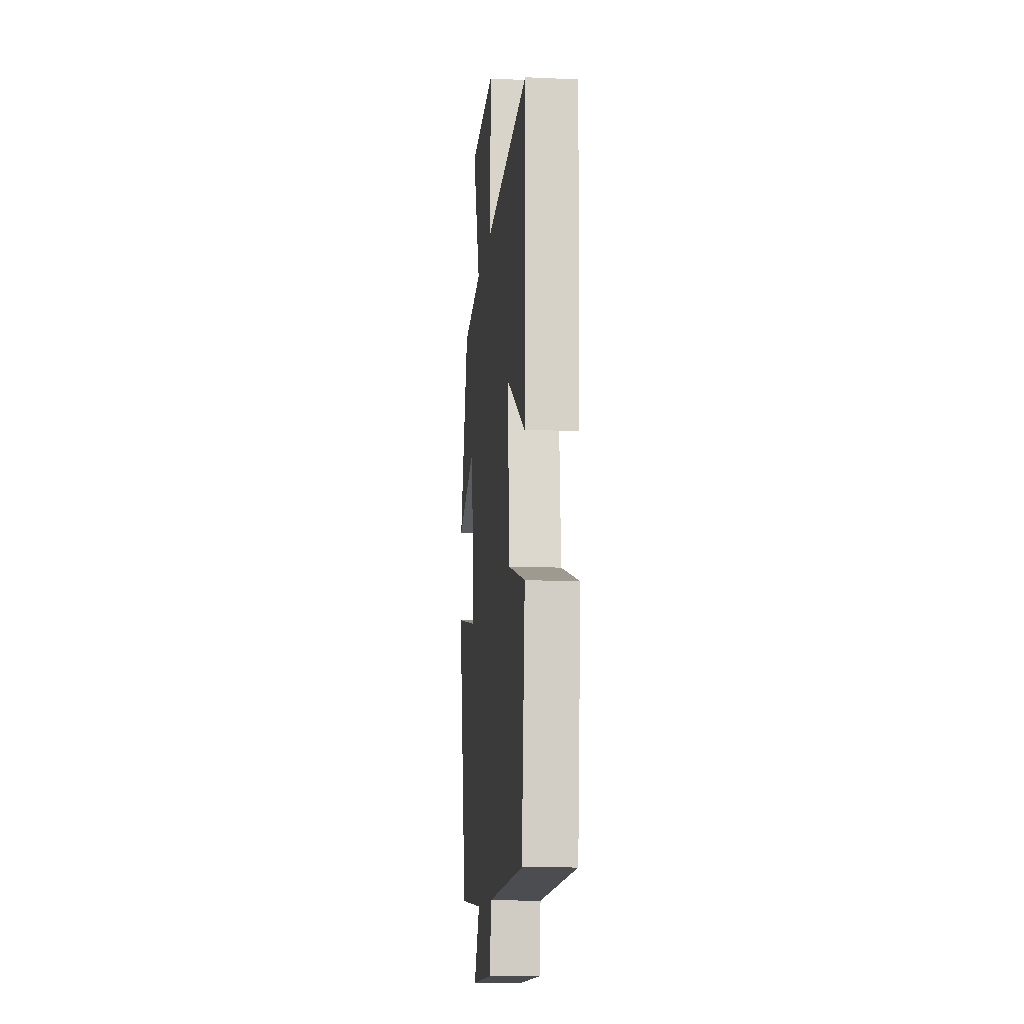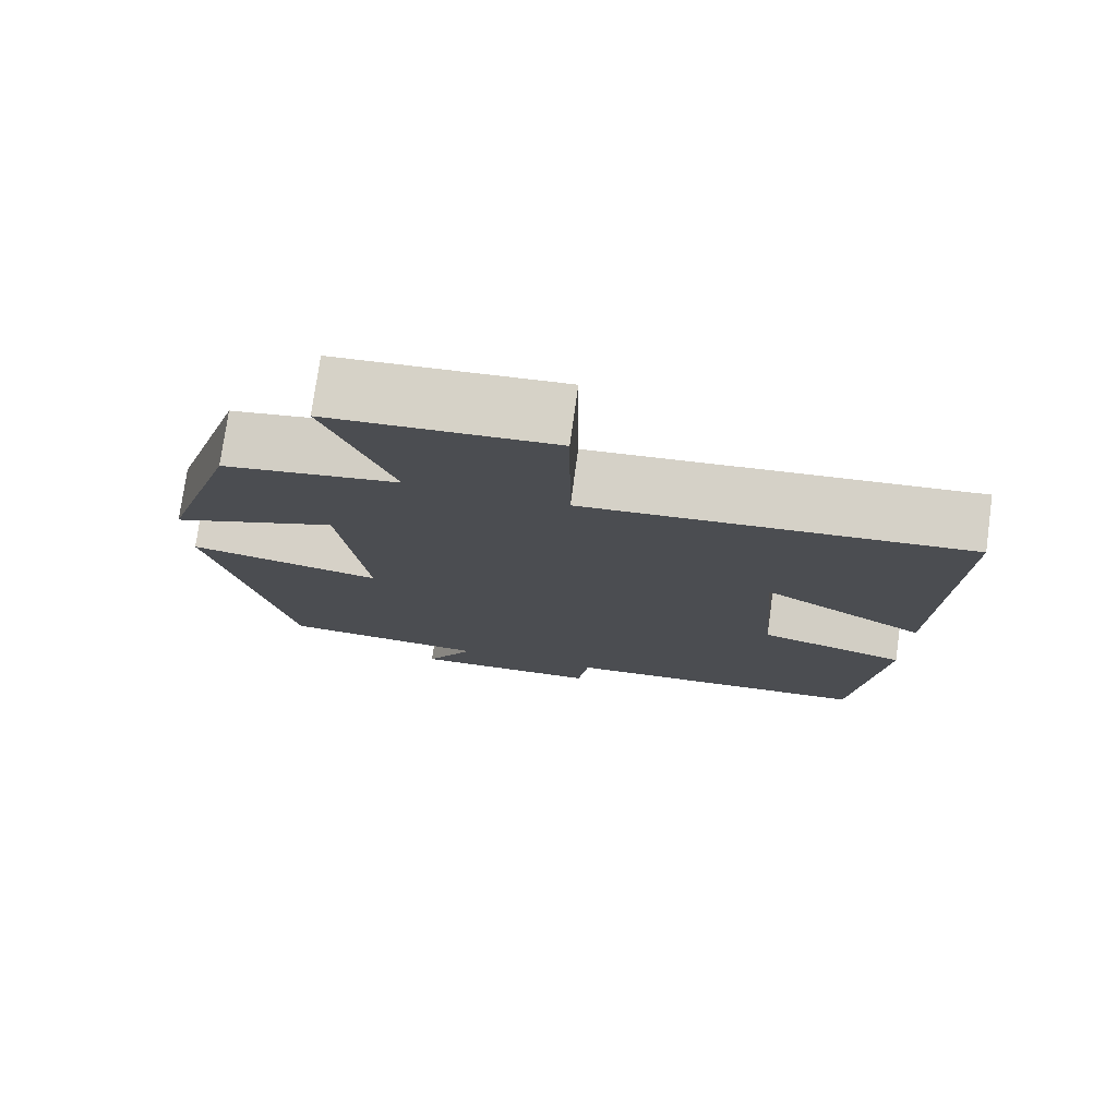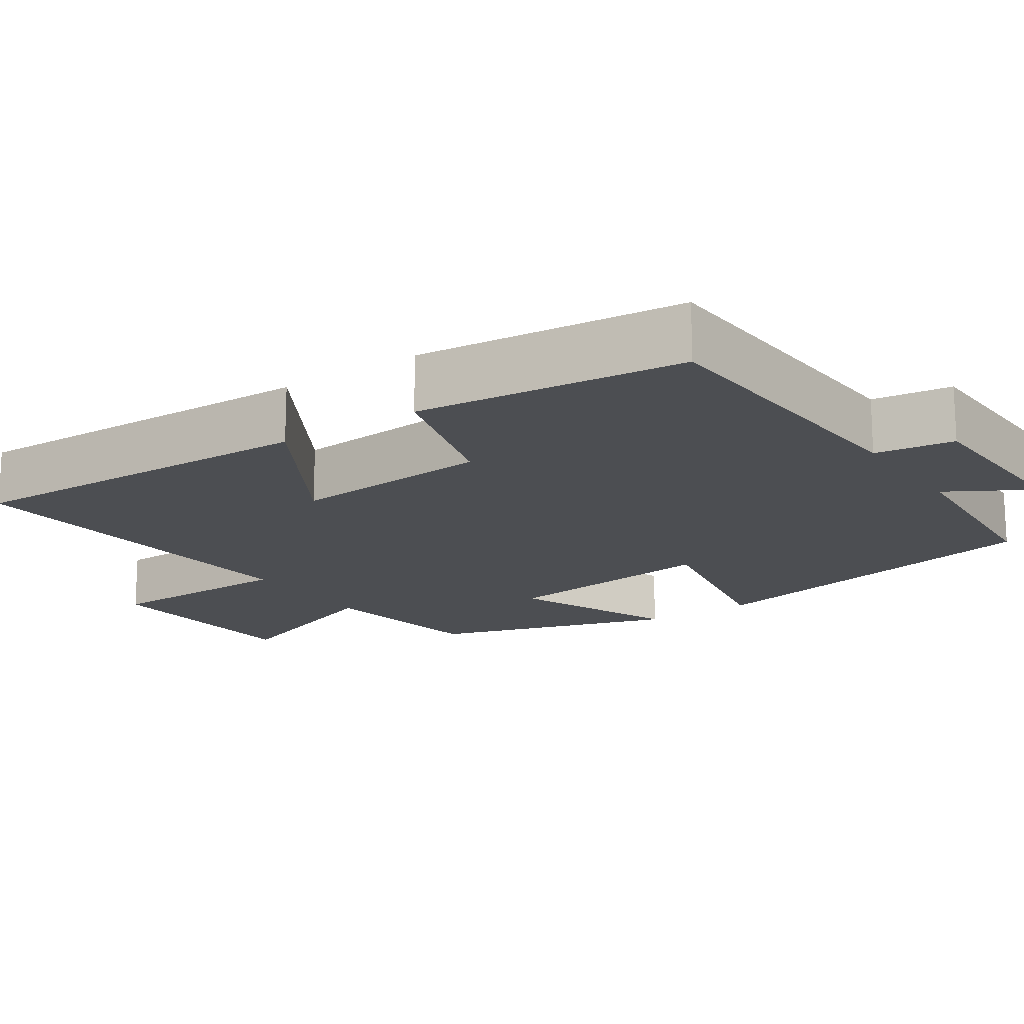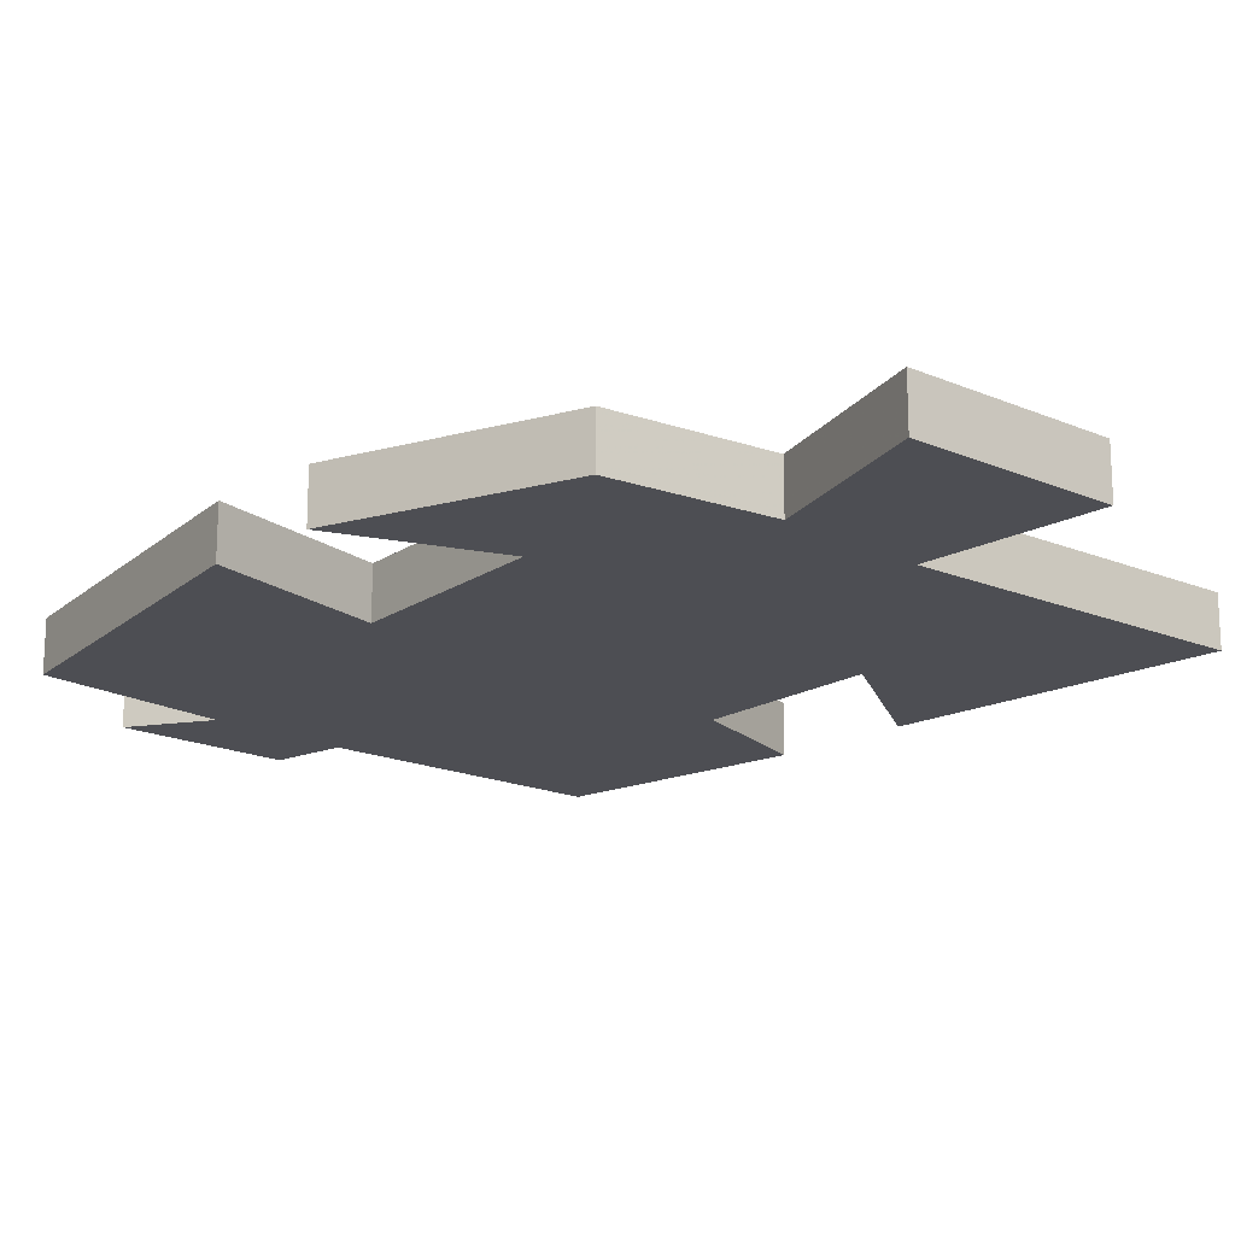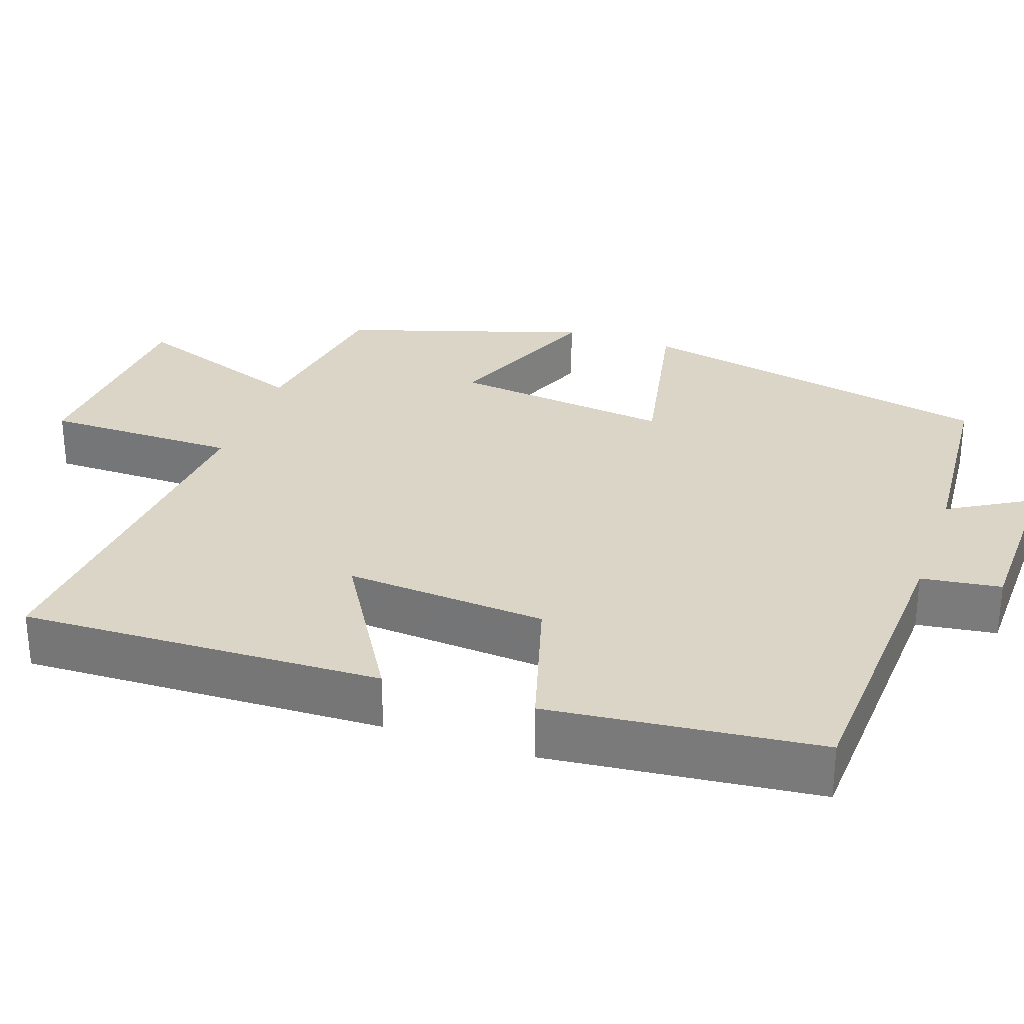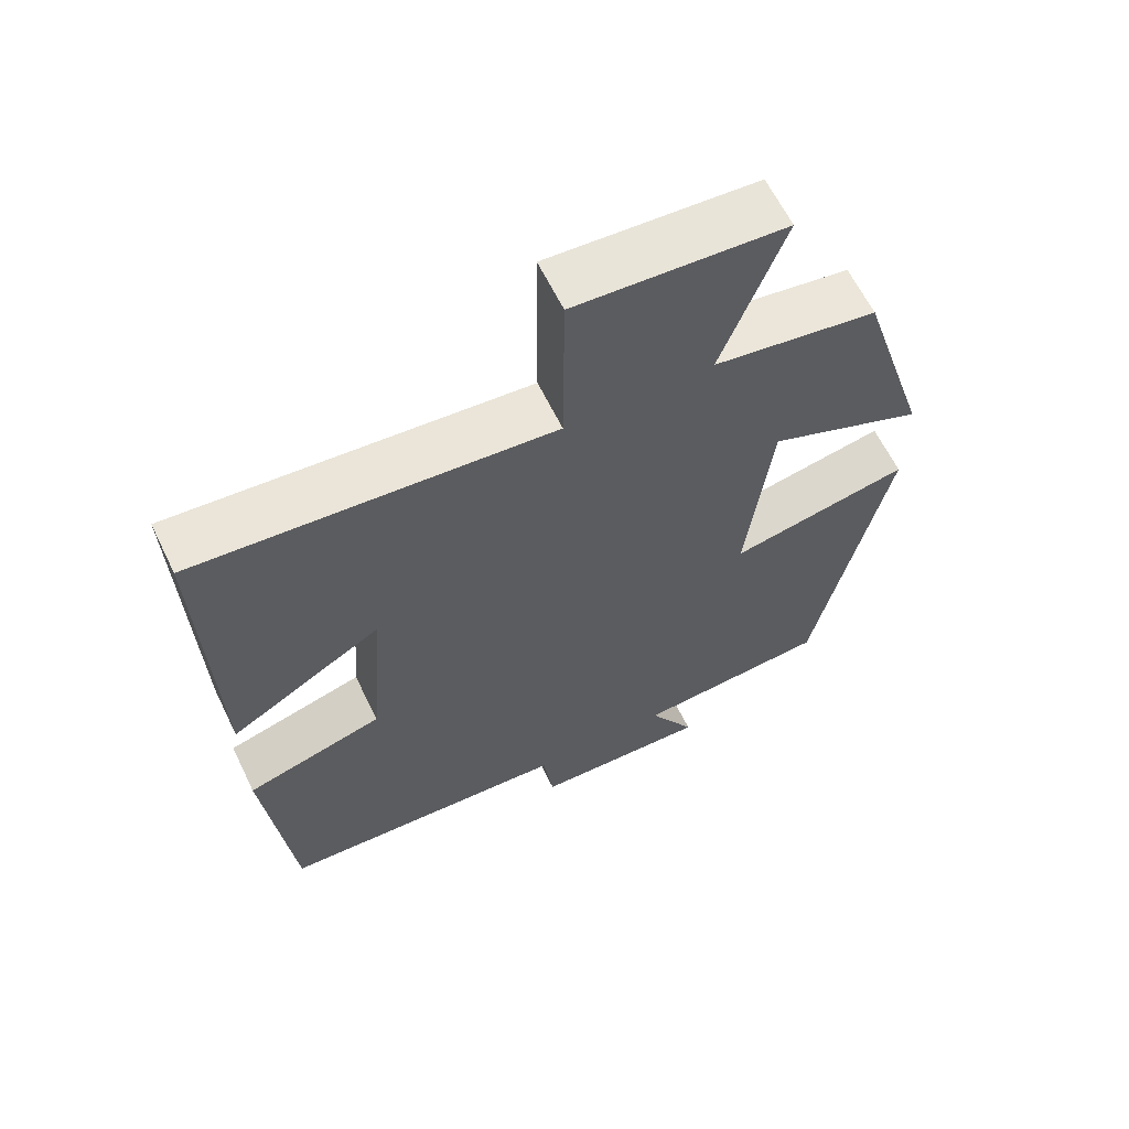
<metadata>
{"format":"obj","ext":"obj","renderer":"f3d","projection":"perspective","resolution":1024,"background":"white","views":[{"elev":-12.7,"azim":84.1,"up":"+Z"},{"elev":76.6,"azim":7.9,"up":"+Z"},{"elev":-16.8,"azim":124.3,"up":"+Y"},{"elev":-17.4,"azim":-44.0,"up":"+Y"},{"elev":29.5,"azim":109.0,"up":"+Y"},{"elev":62.7,"azim":154.1,"up":"+Z"}]}
</metadata>
<code>
v -0.401 0.07 0.464
v -0.176 0.07 0.5
v -0.262 0.07 0.735
v 0.024 0.07 0.753
v 0.026 0.07 0.5
v 0.514 0.07 0.54
v 0.5 0.07 0.067
v 0.29 0.07 0.192
v 0.31 0.07 -0.072
v 0.5 0.07 -0.127
v 0.463 0.07 -0.479
v 0.059 0.07 -0.5
v 0.045 0.07 -0.604
v -0.197 0.07 -0.61
v -0.133 0.07 -0.5
v -0.4 0.07 -0.479
v -0.5 0.07 -0.004
v -0.252 0.07 -0.053
v -0.286 0.07 0.235
v -0.5 0.07 0.148
v -0.401 0 0.464
v -0.176 0 0.5
v -0.262 0 0.735
v 0.024 0 0.753
v 0.026 0 0.5
v 0.514 0 0.54
v 0.5 0 0.067
v 0.29 0 0.192
v 0.31 0 -0.072
v 0.5 0 -0.127
v 0.463 0 -0.479
v 0.059 0 -0.5
v 0.045 0 -0.604
v -0.197 0 -0.61
v -0.133 0 -0.5
v -0.4 0 -0.479
v -0.5 0 -0.004
v -0.252 0 -0.053
v -0.286 0 0.235
v -0.5 0 0.148
f 19 20 1 2
f 18 19 2
f 15 16 17 18
f 15 18 2
f 12 13 14 15
f 12 15 2
f 9 10 11 12
f 8 9 12 2
f 5 6 7 8
f 5 8 2 3
f 3 4 5
f 22 21 40 39
f 22 39 38
f 38 37 36 35
f 22 38 35
f 35 34 33 32
f 22 35 32
f 32 31 30 29
f 22 32 29 28
f 28 27 26 25
f 23 22 28 25
f 25 24 23
f 1 21 22 2
f 2 22 23 3
f 3 23 24 4
f 4 24 25 5
f 5 25 26 6
f 6 26 27 7
f 7 27 28 8
f 8 28 29 9
f 9 29 30 10
f 10 30 31 11
f 11 31 32 12
f 12 32 33 13
f 13 33 34 14
f 14 34 35 15
f 15 35 36 16
f 16 36 37 17
f 17 37 38 18
f 18 38 39 19
f 19 39 40 20
f 20 40 21 1

</code>
